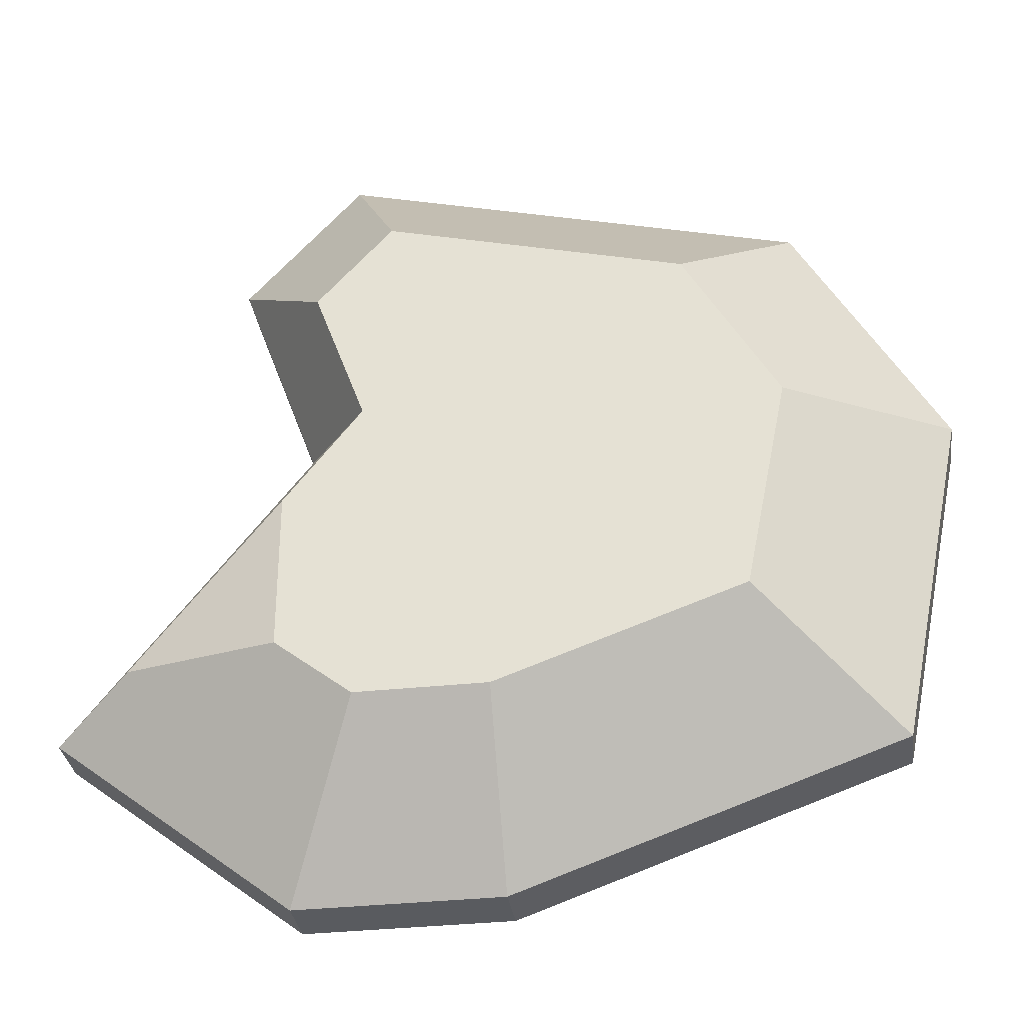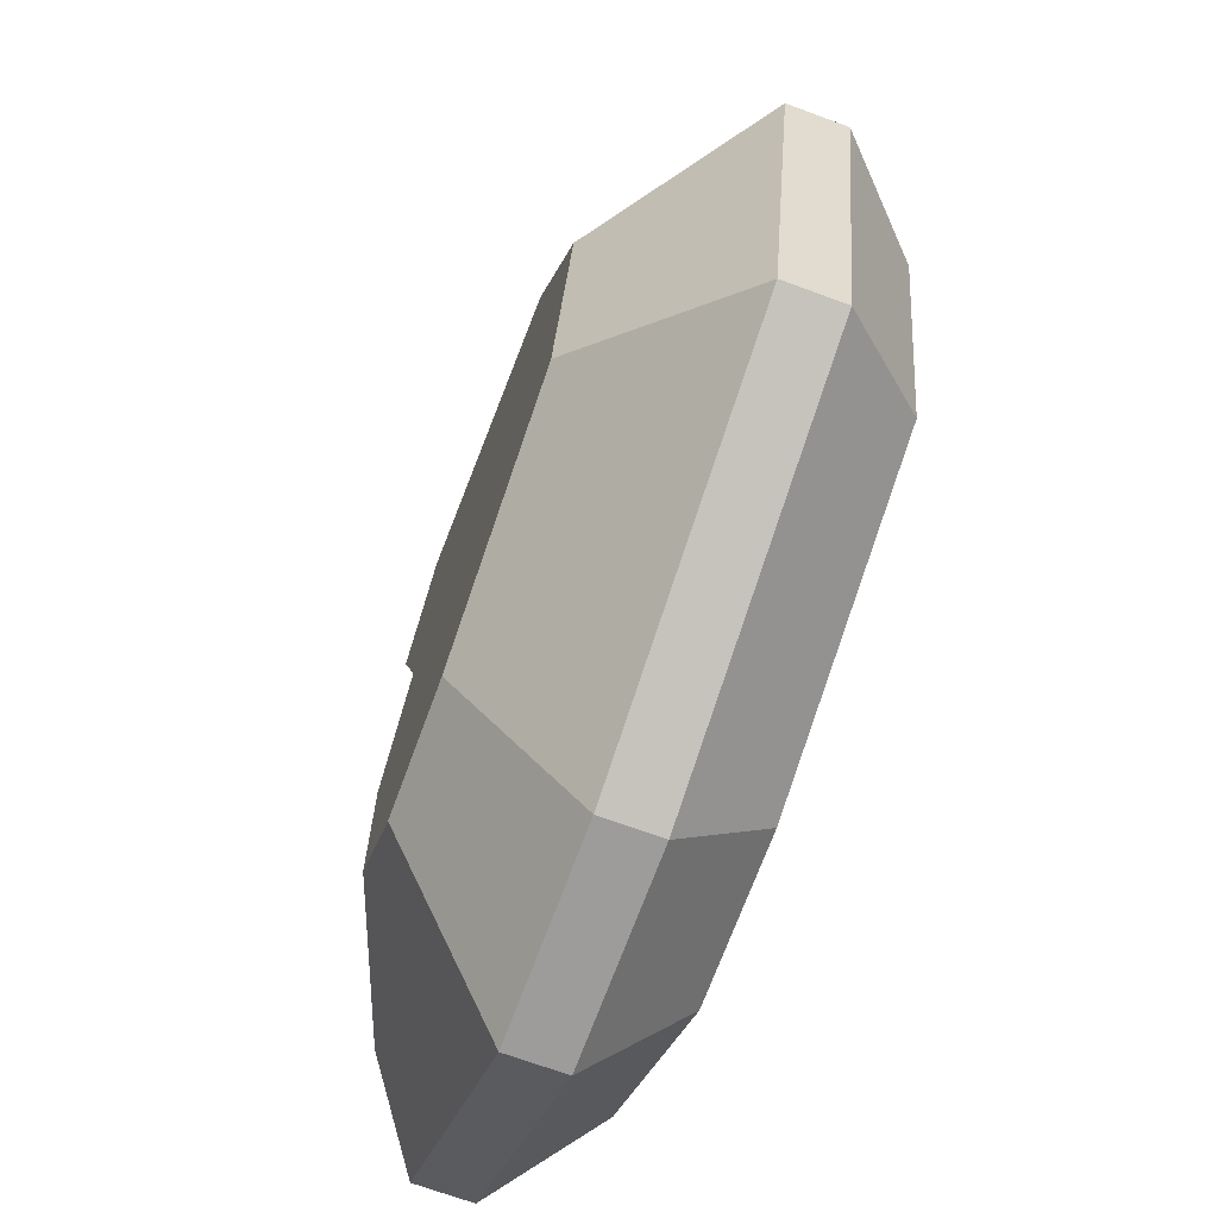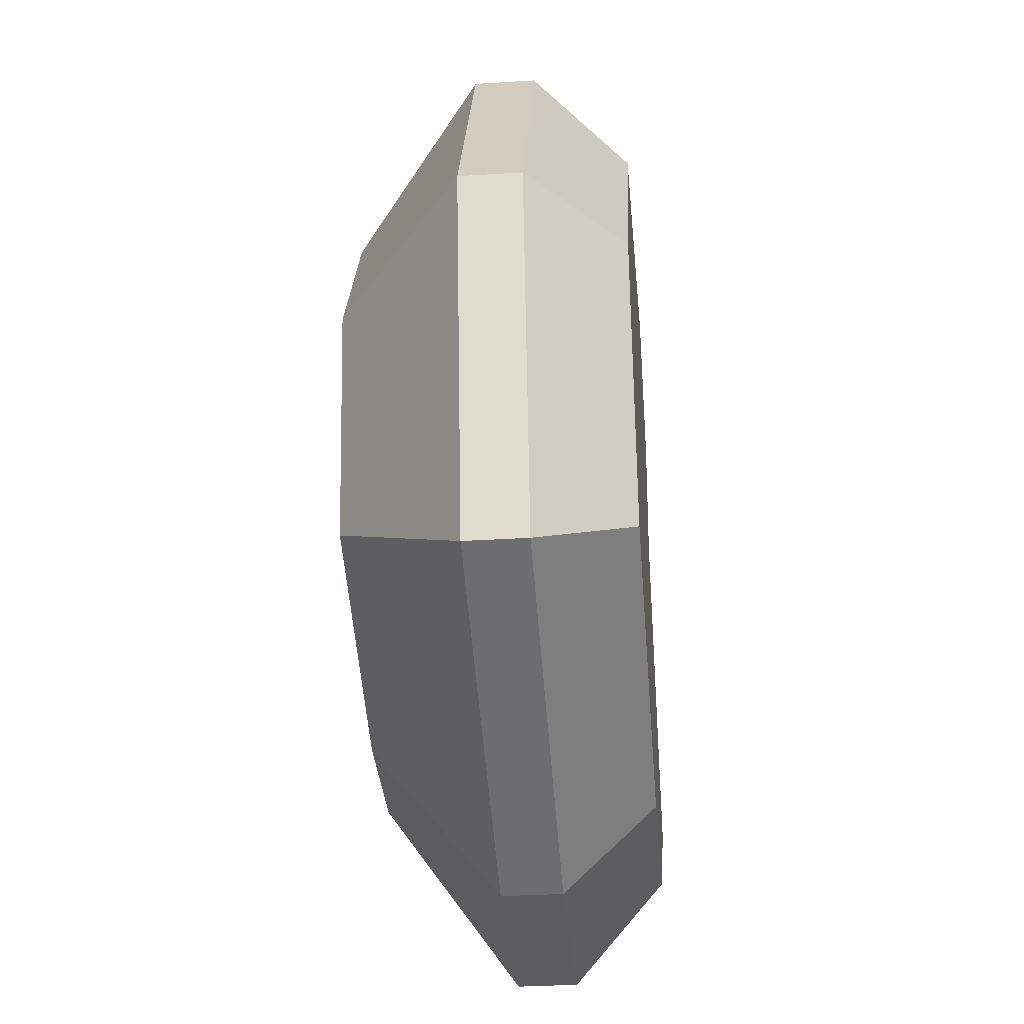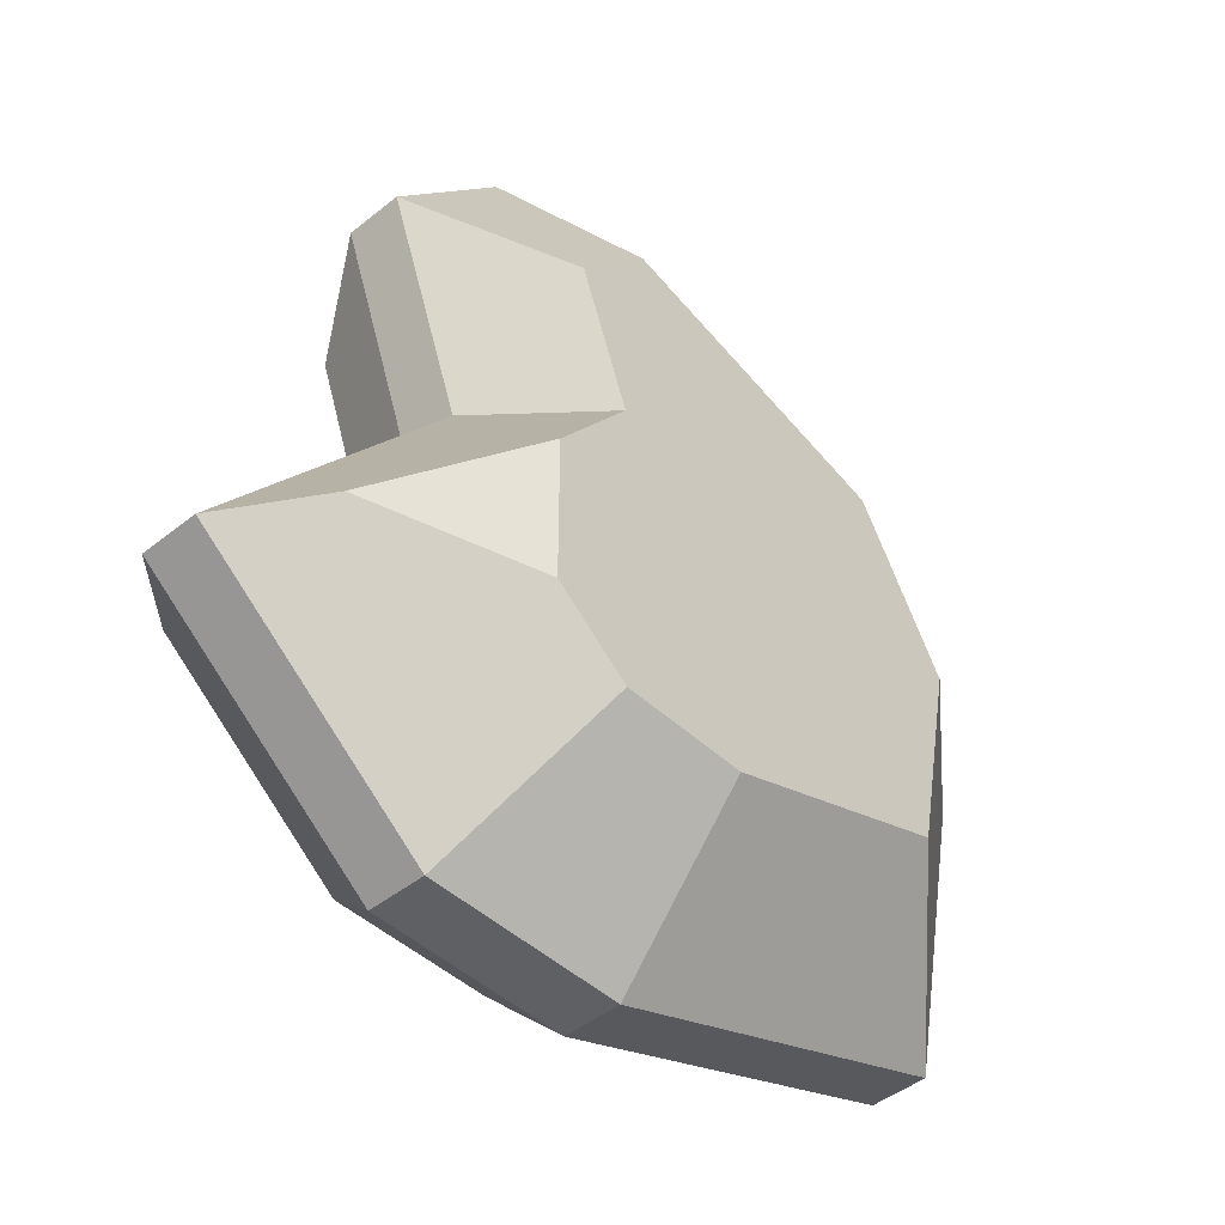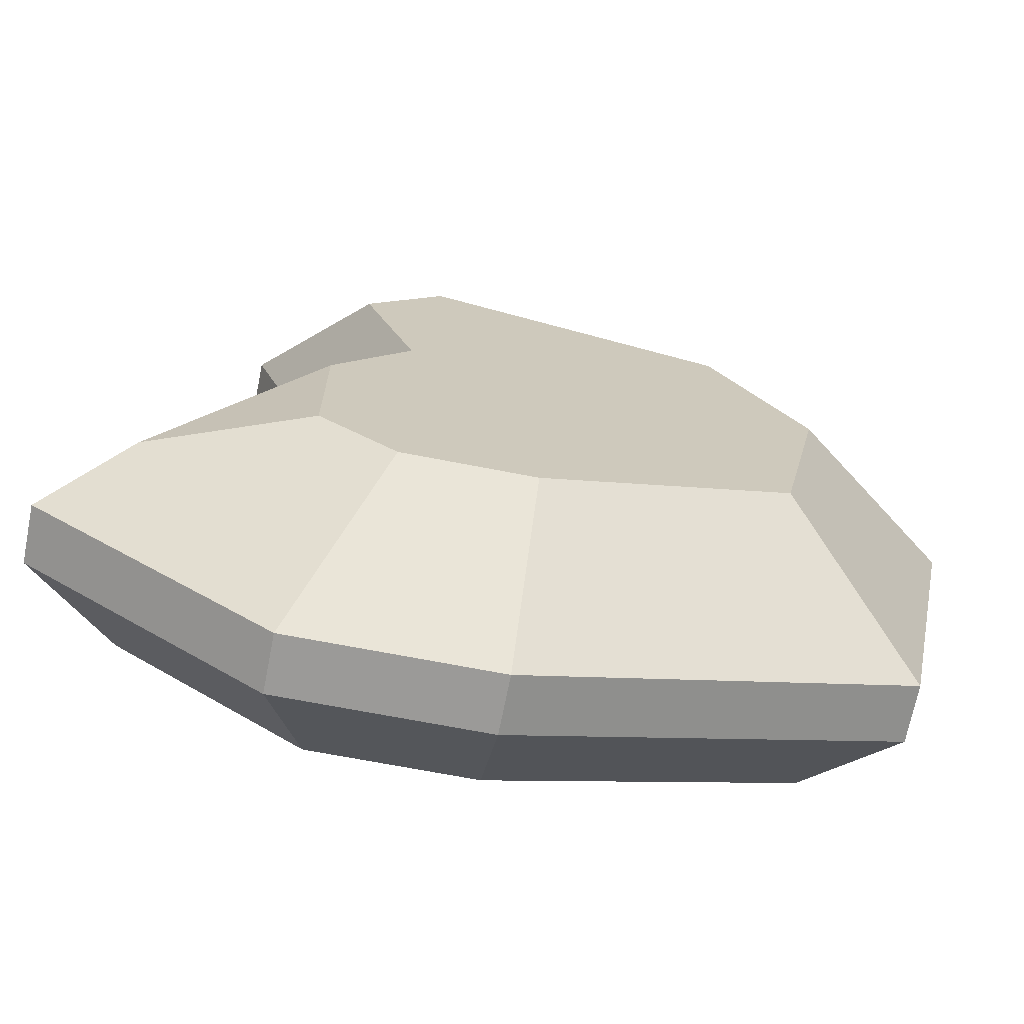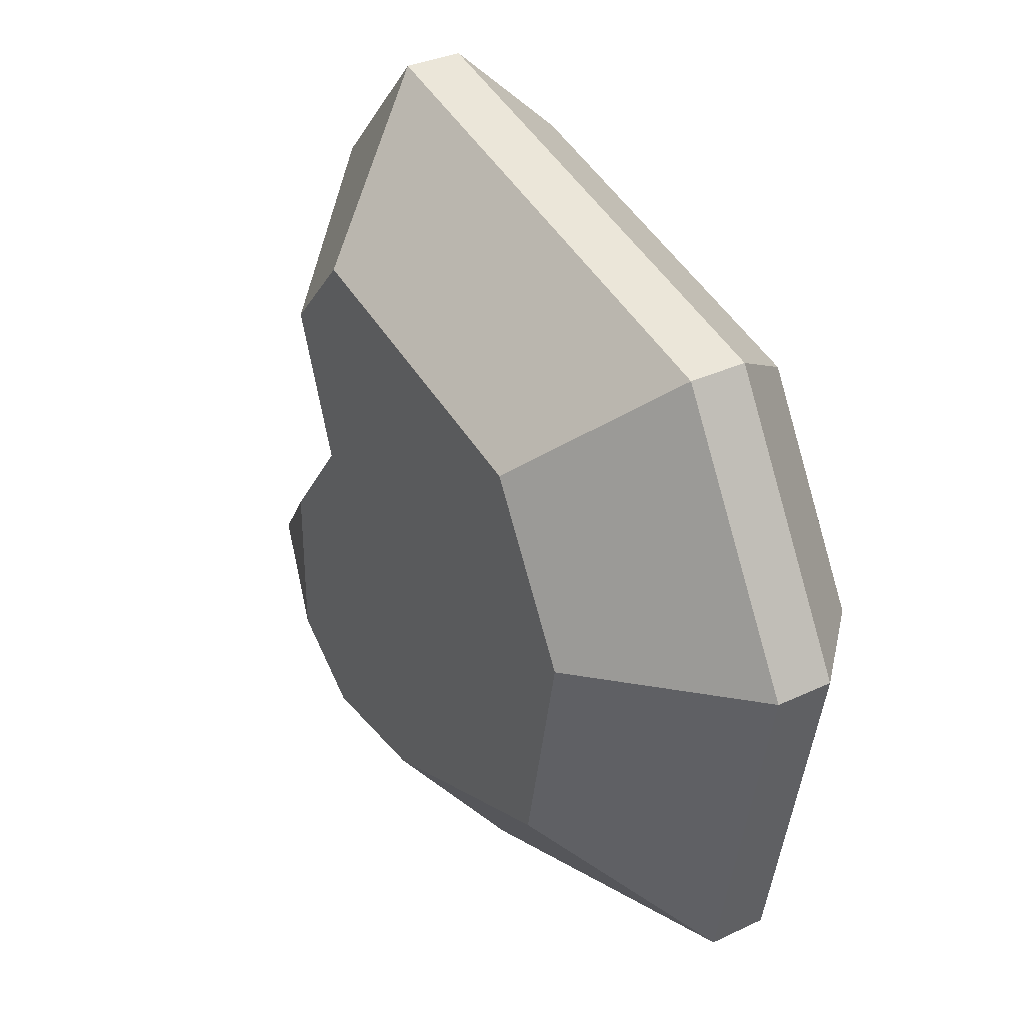
<metadata>
{"format":"obj","ext":"obj","renderer":"f3d","projection":"perspective","resolution":1024,"background":"white","views":[{"elev":-32.3,"azim":-172.2,"up":"+Z"},{"elev":-69.6,"azim":-110.2,"up":"+Z"},{"elev":-34.3,"azim":-85.2,"up":"+Z"},{"elev":-45.5,"azim":132.7,"up":"+Z"},{"elev":-69.5,"azim":168.8,"up":"+Z"},{"elev":33.8,"azim":-122.7,"up":"+Z"}]}
</metadata>
<code>
o stone_largeC
v 1.617 0.8371 4.063
v -2.288 -0 2.345
v 1.294 -0 3.25
v -2.86 0.8371 2.931
v 2.197 -0 2.23
v 2.746 0.8371 2.787
v -3.406 -0 0.4039
v -4.258 0.8371 0.5049
v -2.885 0 -2.176
v -3.607 0.8371 -2.721
v 1.969 0.8371 0.6743
v 1.575 -0 0.5394
v 3.406 0 -1.843
v 1.969 0.8371 -4.063
v 4.258 0.8371 -2.304
v 1.575 0 -3.25
v 1.24 2.569 -2.559
v 1.961 2.569 -0.5133
v 1.961 2.569 -2.005
v 1.24 2.569 0.4248
v 0.01736 2.569 -2.548
v 1.019 2.569 2.559
v -1.802 2.569 1.846
v -2.272 2.569 -1.714
v -2.682 2.569 0.3181
v 1.73 2.569 1.756
v 1.969 1.385 0.6743
v 4.258 1.385 -2.304
v 1.617 1.385 4.063
v 2.746 1.385 2.787
v -2.86 1.385 2.931
v -4.258 1.385 0.5049
v -3.607 1.385 -2.721
v 0.02756 0.8371 -4.044
v 0.02756 1.385 -4.044
v 1.969 1.385 -4.063
v 0.02205 0 -3.236
v 3.47 1.977 -1.878
f 1 2 3
f 2 1 4
f 1 5 6
f 5 1 3
f 4 7 2
f 7 4 8
f 9 8 10
f 8 9 7
f 11 5 12
f 5 11 6
f 13 14 15
f 14 13 16
f 17 18 19
f 18 17 20
f 20 17 21
f 20 21 22
f 22 21 23
f 23 21 24
f 23 24 25
f 22 26 20
f 27 15 28
f 15 27 11
f 26 29 30
f 29 26 22
f 29 4 1
f 4 29 31
f 30 11 27
f 11 30 6
f 26 27 20
f 27 26 30
f 4 32 8
f 32 4 31
f 29 6 30
f 6 29 1
f 33 34 10
f 34 33 35
f 11 13 15
f 13 11 12
f 36 15 14
f 15 36 28
f 3 12 5
f 12 3 16
f 16 3 37
f 37 3 2
f 37 2 9
f 9 2 7
f 16 13 12
f 36 38 28
f 38 36 19
f 19 36 17
f 8 33 10
f 33 8 32
f 10 37 9
f 37 10 34
f 35 17 36
f 17 35 21
f 33 25 24
f 25 33 32
f 22 31 29
f 31 22 23
f 34 16 37
f 16 34 14
f 38 27 28
f 27 38 18
f 27 18 20
f 33 21 35
f 21 33 24
f 18 38 19
f 25 31 23
f 31 25 32
f 35 14 34
f 14 35 36

</code>
